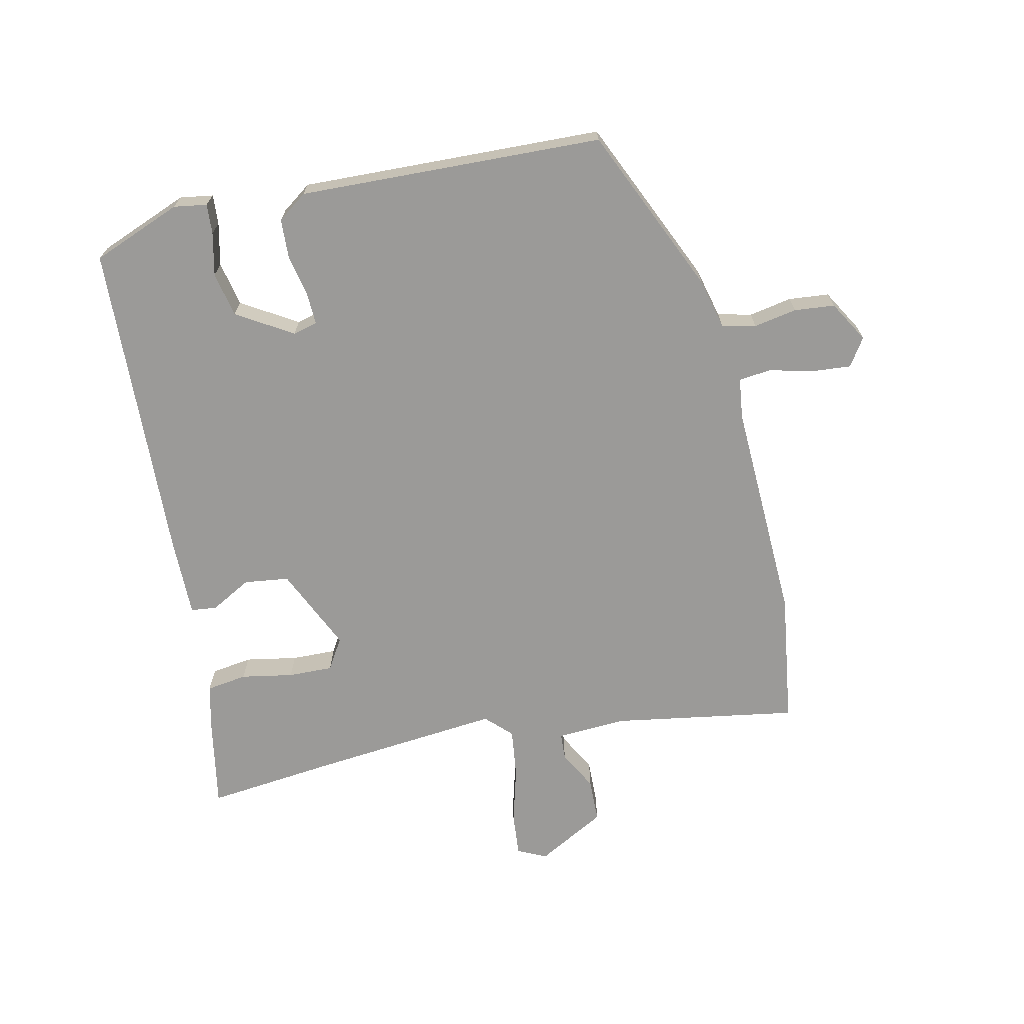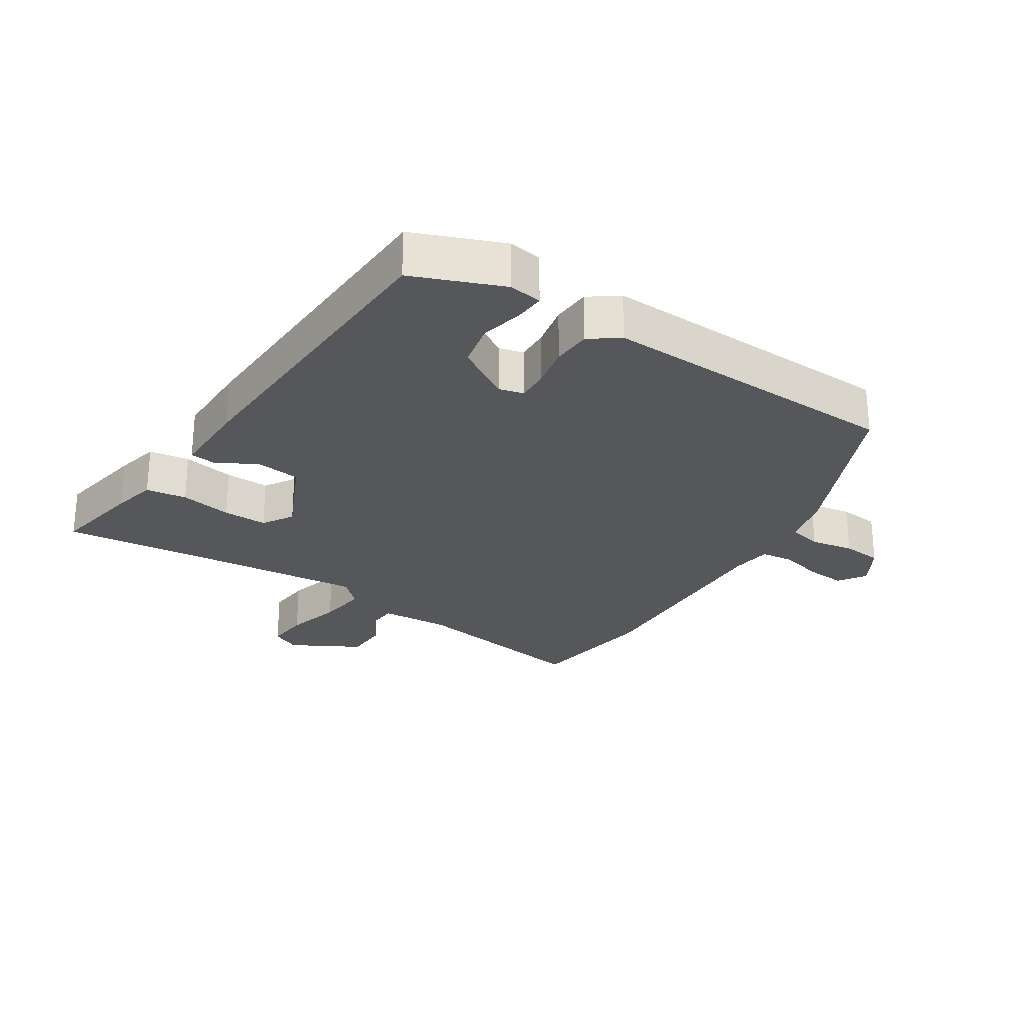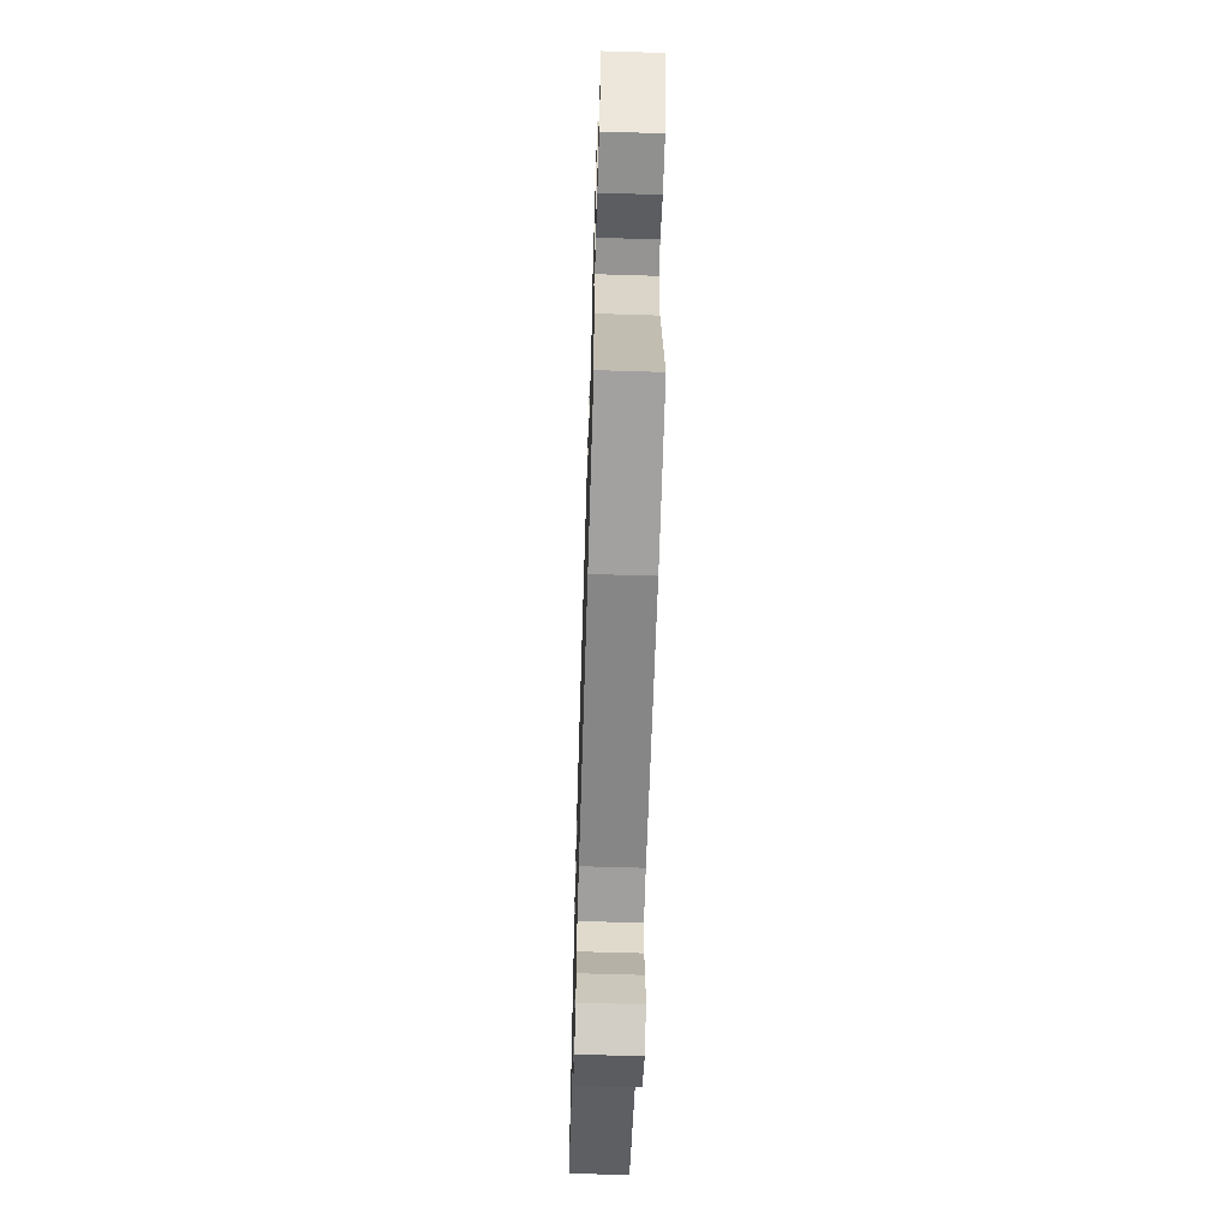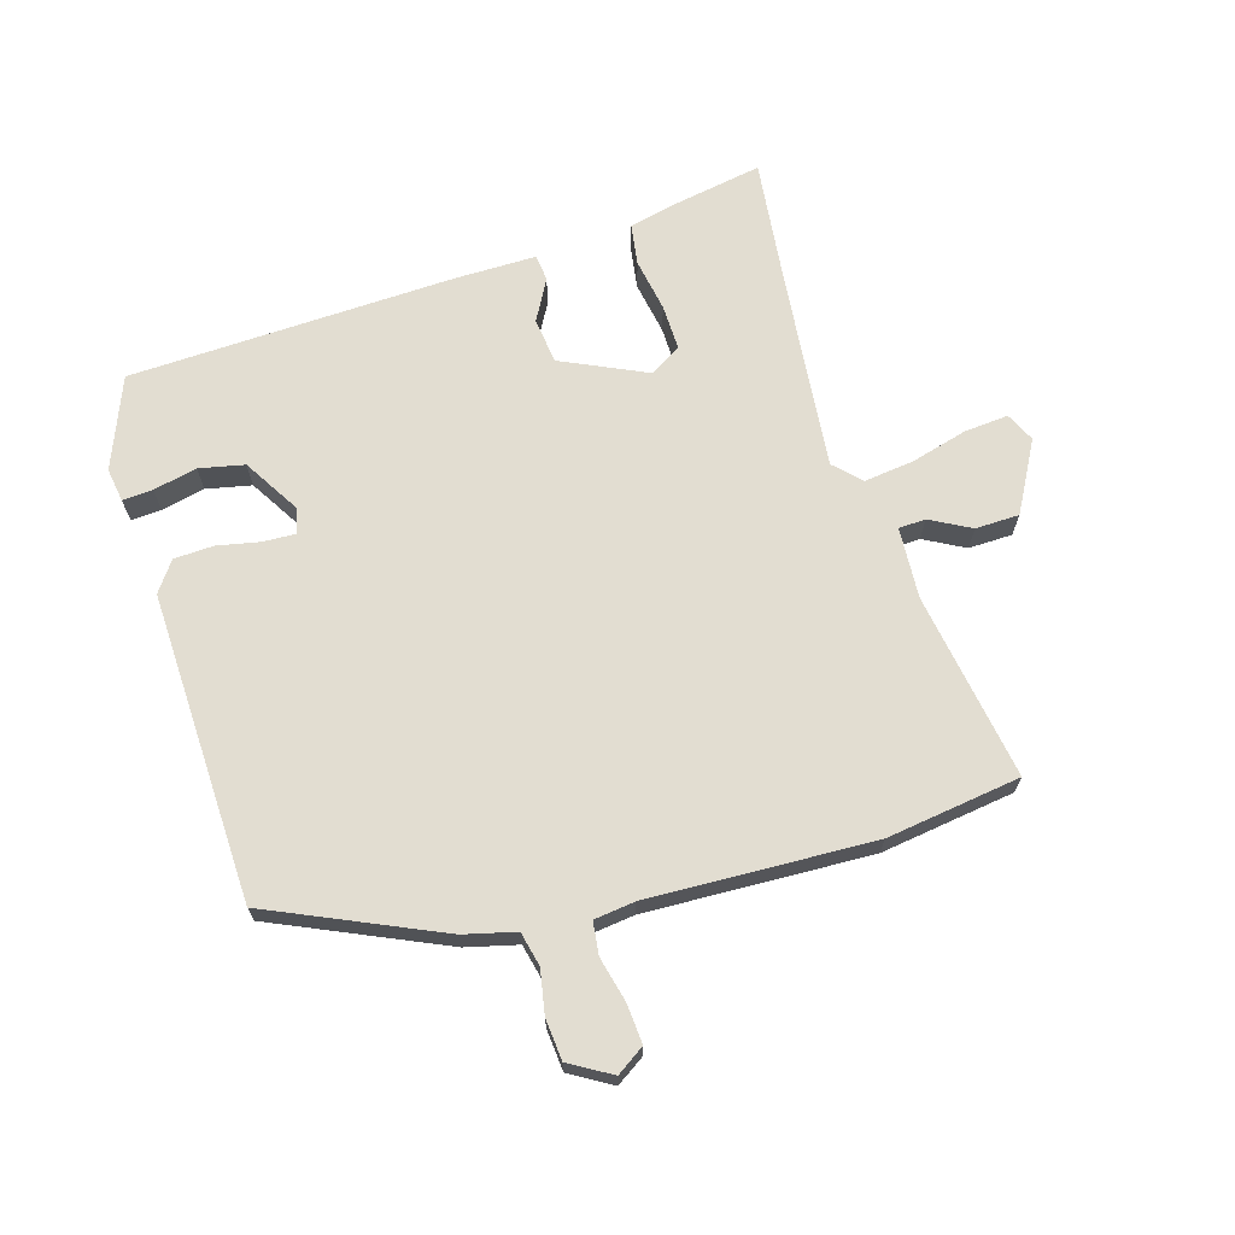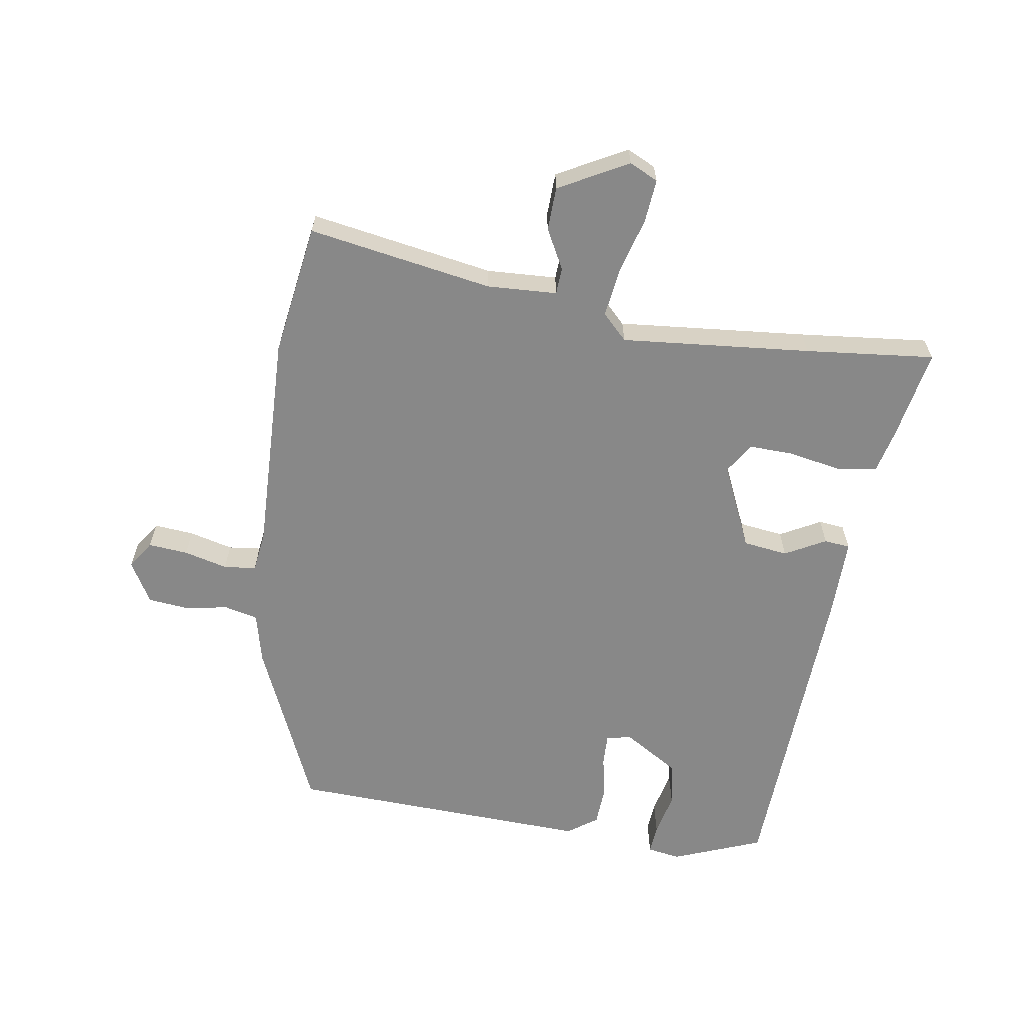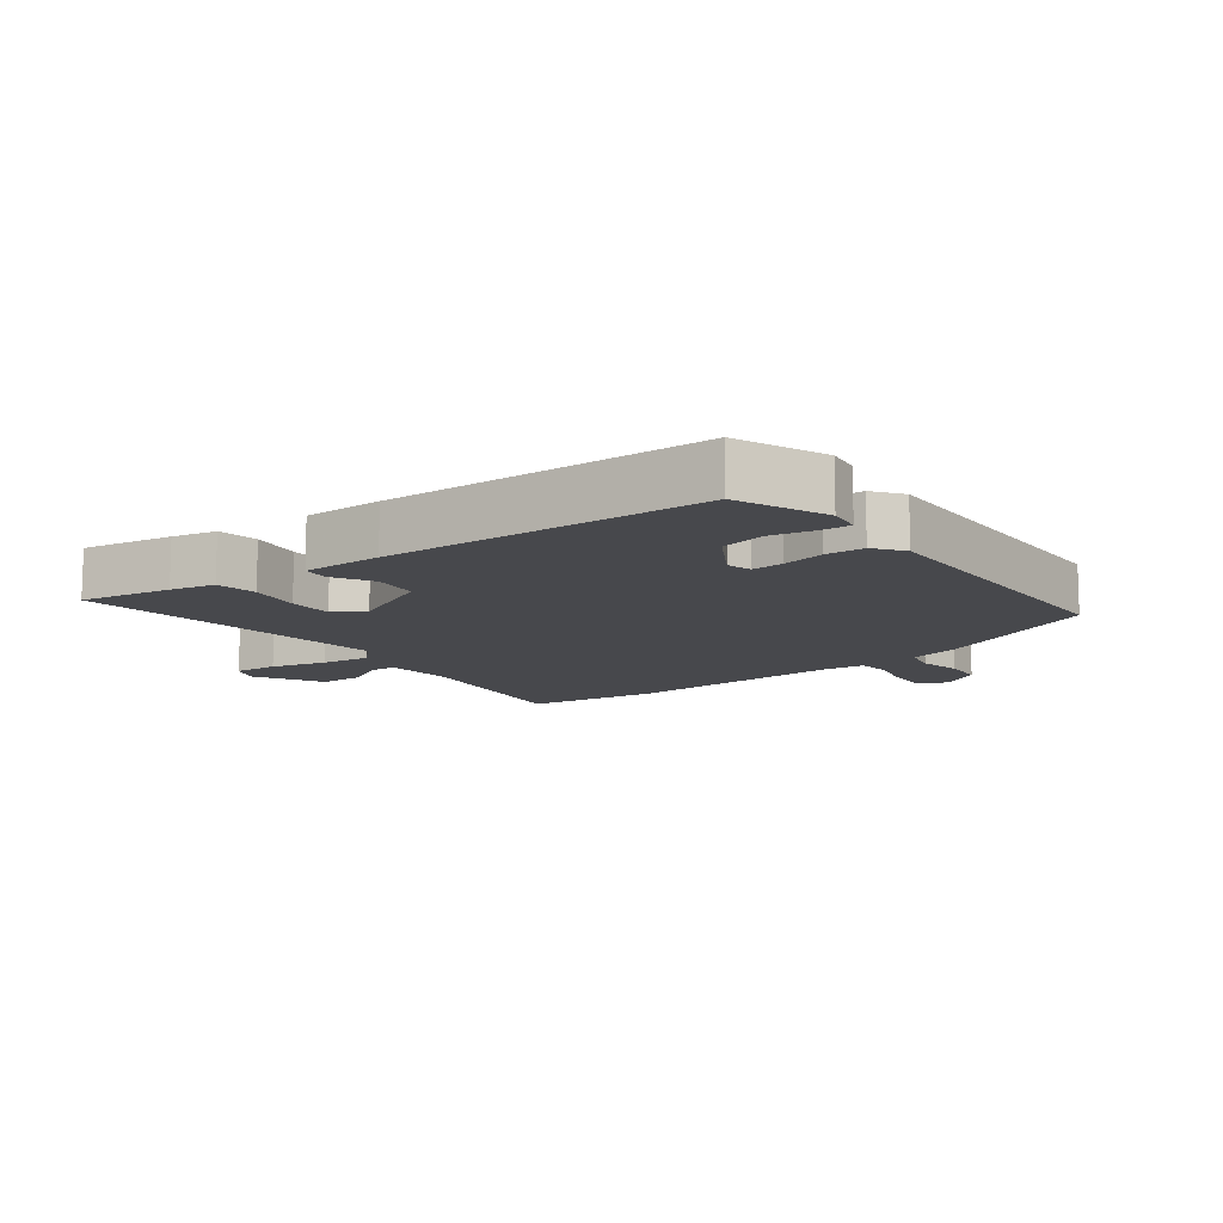
<metadata>
{"format":"obj","ext":"obj","renderer":"f3d","projection":"perspective","resolution":1024,"background":"white","views":[{"elev":-69.3,"azim":103.5,"up":"+Y"},{"elev":-26.5,"azim":58.3,"up":"+Y"},{"elev":-63.0,"azim":-91.8,"up":"+Z"},{"elev":68.5,"azim":164.5,"up":"+Y"},{"elev":-62.9,"azim":-98.2,"up":"+Y"},{"elev":-11.6,"azim":38.6,"up":"+Y"}]}
</metadata>
<code>
v -0.484 0.07 0.317
v -0.502 0.07 0.517
v -0.362 0.07 0.489
v -0.294 0.07 0.472
v -0.286 0.07 0.409
v -0.302 0.07 0.329
v -0.305 0.07 0.26
v -0.258 0.07 0.23
v -0.128 0.07 0.287
v -0.118 0.07 0.356
v -0.151 0.07 0.419
v -0.146 0.07 0.459
v -0.023 0.07 0.456
v 0.473 0.07 0.427
v 0.525 0.07 0.288
v 0.516 0.07 0.237
v 0.47 0.07 0.241
v 0.404 0.07 0.257
v 0.335 0.07 0.244
v 0.281 0.07 0.159
v 0.29 0.07 0.121
v 0.339 0.07 0.122
v 0.405 0.07 0.134
v 0.465 0.07 0.13
v 0.497 0.07 0.084
v 0.472 0.07 -0.386
v 0.212 0.07 -0.496
v 0.133 0.07 -0.514
v 0.12 0.07 -0.566
v 0.131 0.07 -0.633
v 0.124 0.07 -0.695
v 0.06 0.07 -0.731
v 0.018 0.07 -0.702
v 0.024 0.07 -0.641
v 0.042 0.07 -0.574
v 0.037 0.07 -0.524
v -0.025 0.07 -0.515
v -0.368 0.07 -0.521
v -0.572 0.07 -0.488
v -0.52 0.07 -0.204
v -0.524 0.07 -0.096
v -0.565 0.07 -0.093
v -0.627 0.07 -0.125
v -0.694 0.07 -0.122
v -0.75 0.07 -0.015
v -0.728 0.07 0.029
v -0.661 0.07 0.022
v -0.576 0.07 -0.003
v -0.5 0.07 -0.014
v -0.461 0.07 0.024
v -0.484 0 0.317
v -0.502 0 0.517
v -0.362 0 0.489
v -0.294 0 0.472
v -0.286 0 0.409
v -0.302 0 0.329
v -0.305 0 0.26
v -0.258 0 0.23
v -0.128 0 0.287
v -0.118 0 0.356
v -0.151 0 0.419
v -0.146 0 0.459
v -0.023 0 0.456
v 0.473 0 0.427
v 0.525 0 0.288
v 0.516 0 0.237
v 0.47 0 0.241
v 0.404 0 0.257
v 0.335 0 0.244
v 0.281 0 0.159
v 0.29 0 0.121
v 0.339 0 0.122
v 0.405 0 0.134
v 0.465 0 0.13
v 0.497 0 0.084
v 0.472 0 -0.386
v 0.212 0 -0.496
v 0.133 0 -0.514
v 0.12 0 -0.566
v 0.131 0 -0.633
v 0.124 0 -0.695
v 0.06 0 -0.731
v 0.018 0 -0.702
v 0.024 0 -0.641
v 0.042 0 -0.574
v 0.037 0 -0.524
v -0.025 0 -0.515
v -0.368 0 -0.521
v -0.572 0 -0.488
v -0.52 0 -0.204
v -0.524 0 -0.096
v -0.565 0 -0.093
v -0.627 0 -0.125
v -0.694 0 -0.122
v -0.75 0 -0.015
v -0.728 0 0.029
v -0.661 0 0.022
v -0.576 0 -0.003
v -0.5 0 -0.014
v -0.461 0 0.024
f 46 47 48
f 45 46 48
f 44 45 48
f 43 44 48
f 42 43 48
f 41 42 48 49
f 40 41 49 50
f 39 40 50
f 38 39 50
f 37 38 50
f 33 34 35
f 32 33 35
f 31 32 35
f 30 31 35
f 29 30 35
f 28 29 35 36
f 28 36 37
f 27 28 37
f 26 27 37
f 25 26 37
f 24 25 37
f 23 24 37
f 22 23 37
f 16 17 18
f 15 16 18
f 14 15 18
f 13 14 18
f 12 13 18
f 11 12 18
f 10 11 18 19
f 9 10 19 20
f 4 5 6
f 3 4 6
f 2 3 6
f 1 2 6
f 1 6 7
f 50 1 7 8
f 21 22 37 50
f 20 21 50
f 9 20 50
f 8 9 50
f 98 97 96
f 98 96 95
f 98 95 94
f 98 94 93
f 98 93 92
f 99 98 92 91
f 100 99 91 90
f 100 90 89
f 100 89 88
f 100 88 87
f 85 84 83
f 85 83 82
f 85 82 81
f 85 81 80
f 85 80 79
f 86 85 79 78
f 87 86 78
f 87 78 77
f 87 77 76
f 87 76 75
f 87 75 74
f 87 74 73
f 87 73 72
f 68 67 66
f 68 66 65
f 68 65 64
f 68 64 63
f 68 63 62
f 68 62 61
f 69 68 61 60
f 70 69 60 59
f 56 55 54
f 56 54 53
f 56 53 52
f 56 52 51
f 57 56 51
f 58 57 51 100
f 100 87 72 71
f 100 71 70
f 100 70 59
f 100 59 58
f 1 51 52 2
f 2 52 53 3
f 3 53 54 4
f 4 54 55 5
f 5 55 56 6
f 6 56 57 7
f 7 57 58 8
f 8 58 59 9
f 9 59 60 10
f 10 60 61 11
f 11 61 62 12
f 12 62 63 13
f 13 63 64 14
f 14 64 65 15
f 15 65 66 16
f 16 66 67 17
f 17 67 68 18
f 18 68 69 19
f 19 69 70 20
f 20 70 71 21
f 21 71 72 22
f 22 72 73 23
f 23 73 74 24
f 24 74 75 25
f 25 75 76 26
f 26 76 77 27
f 27 77 78 28
f 28 78 79 29
f 29 79 80 30
f 30 80 81 31
f 31 81 82 32
f 32 82 83 33
f 33 83 84 34
f 34 84 85 35
f 35 85 86 36
f 36 86 87 37
f 37 87 88 38
f 38 88 89 39
f 39 89 90 40
f 40 90 91 41
f 41 91 92 42
f 42 92 93 43
f 43 93 94 44
f 44 94 95 45
f 45 95 96 46
f 46 96 97 47
f 47 97 98 48
f 48 98 99 49
f 49 99 100 50
f 50 100 51 1

</code>
